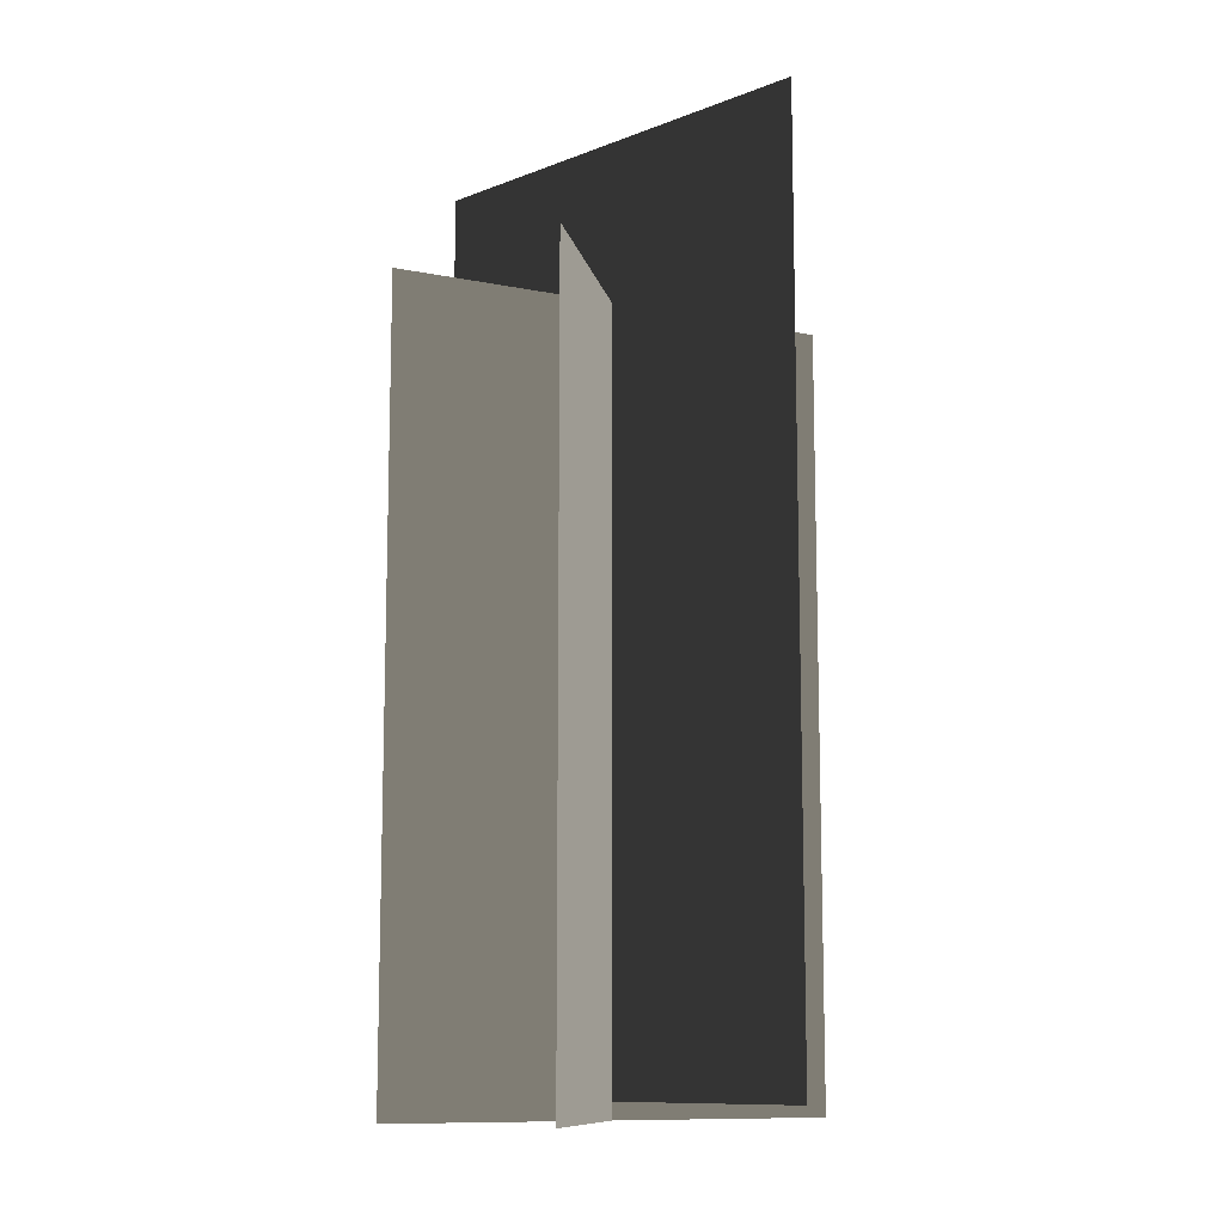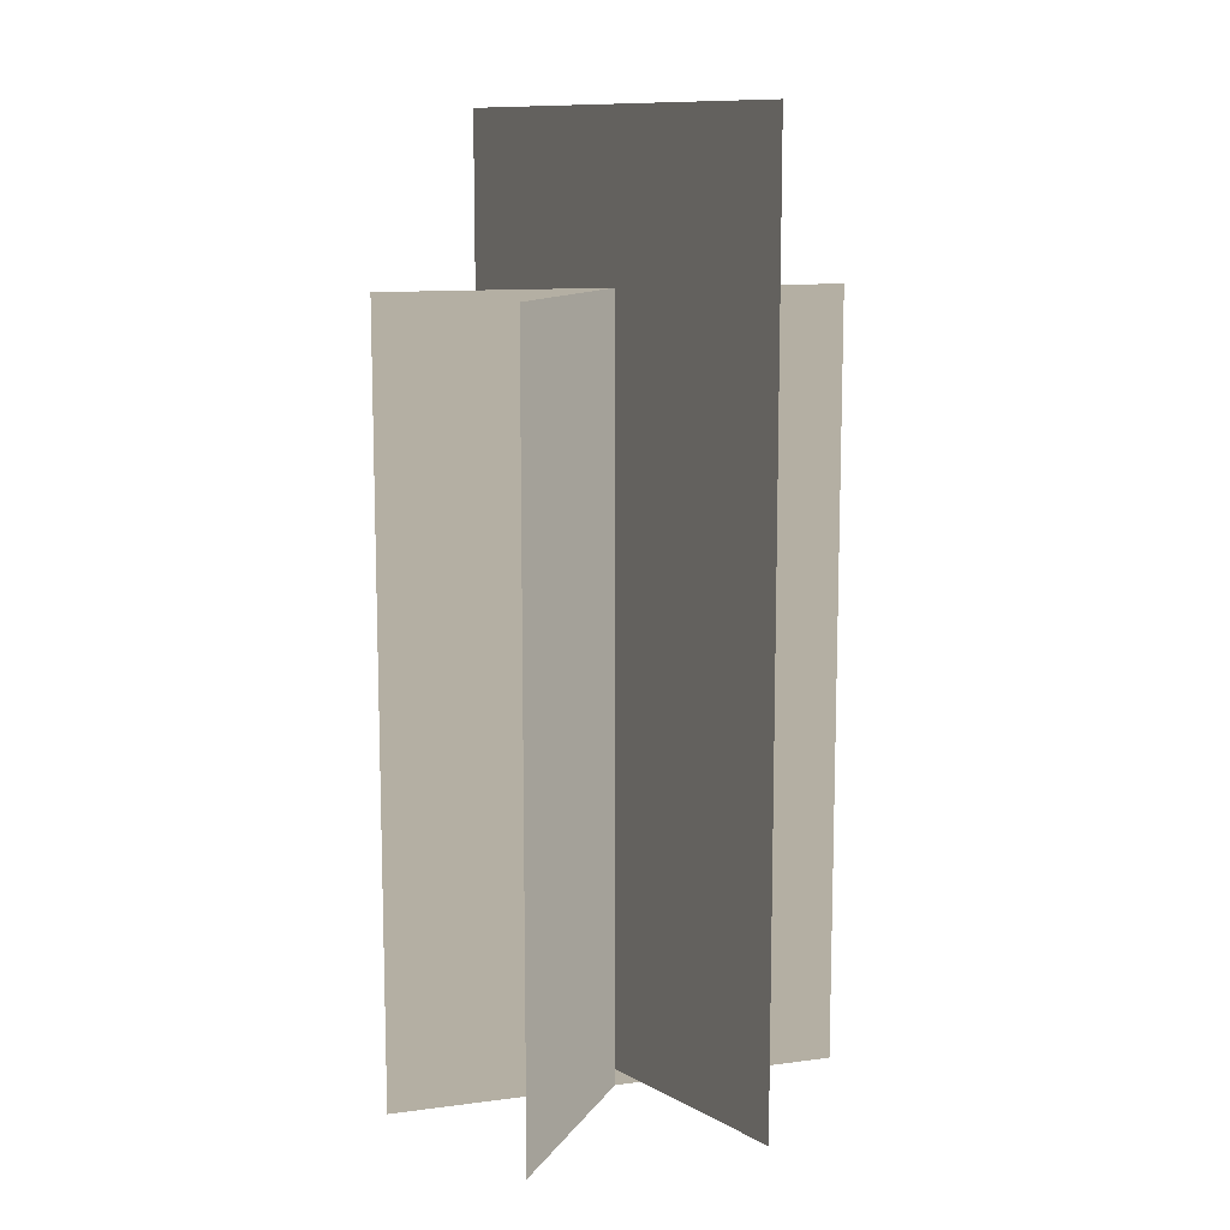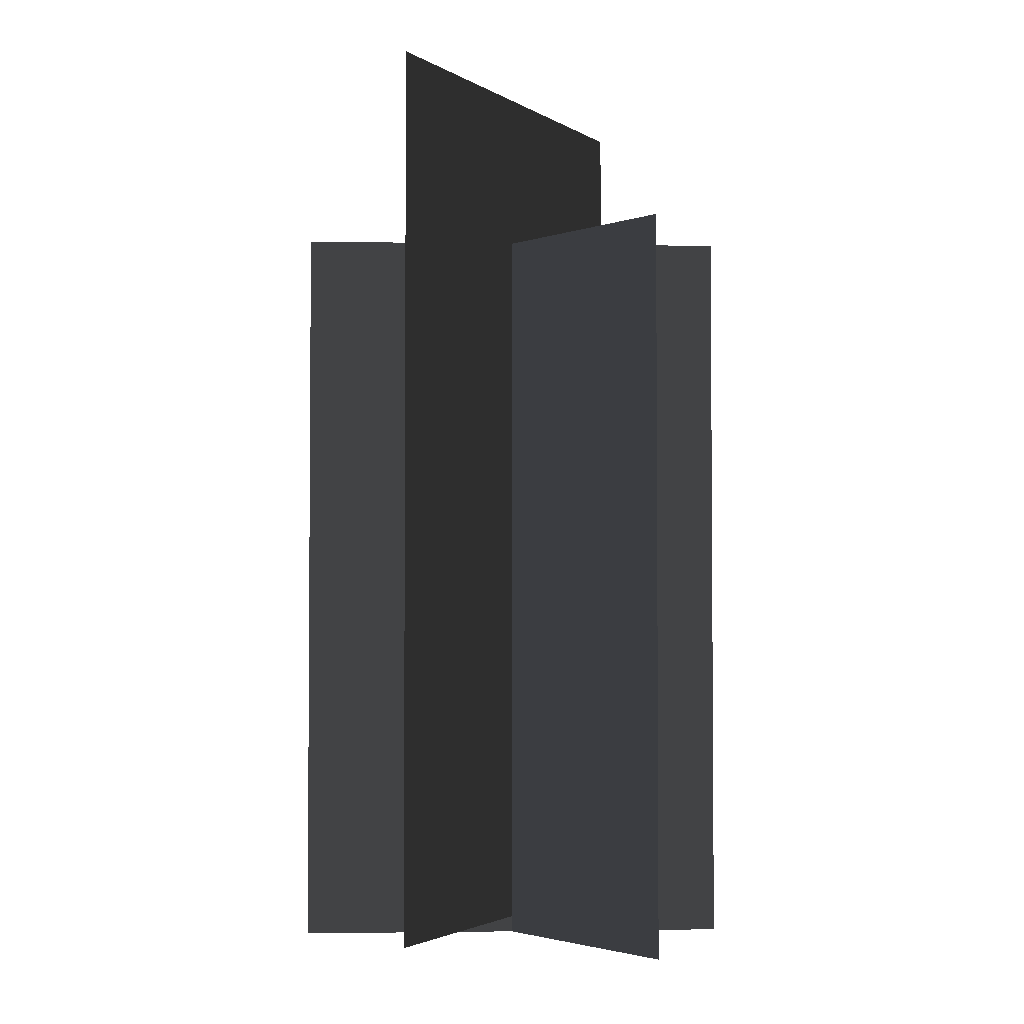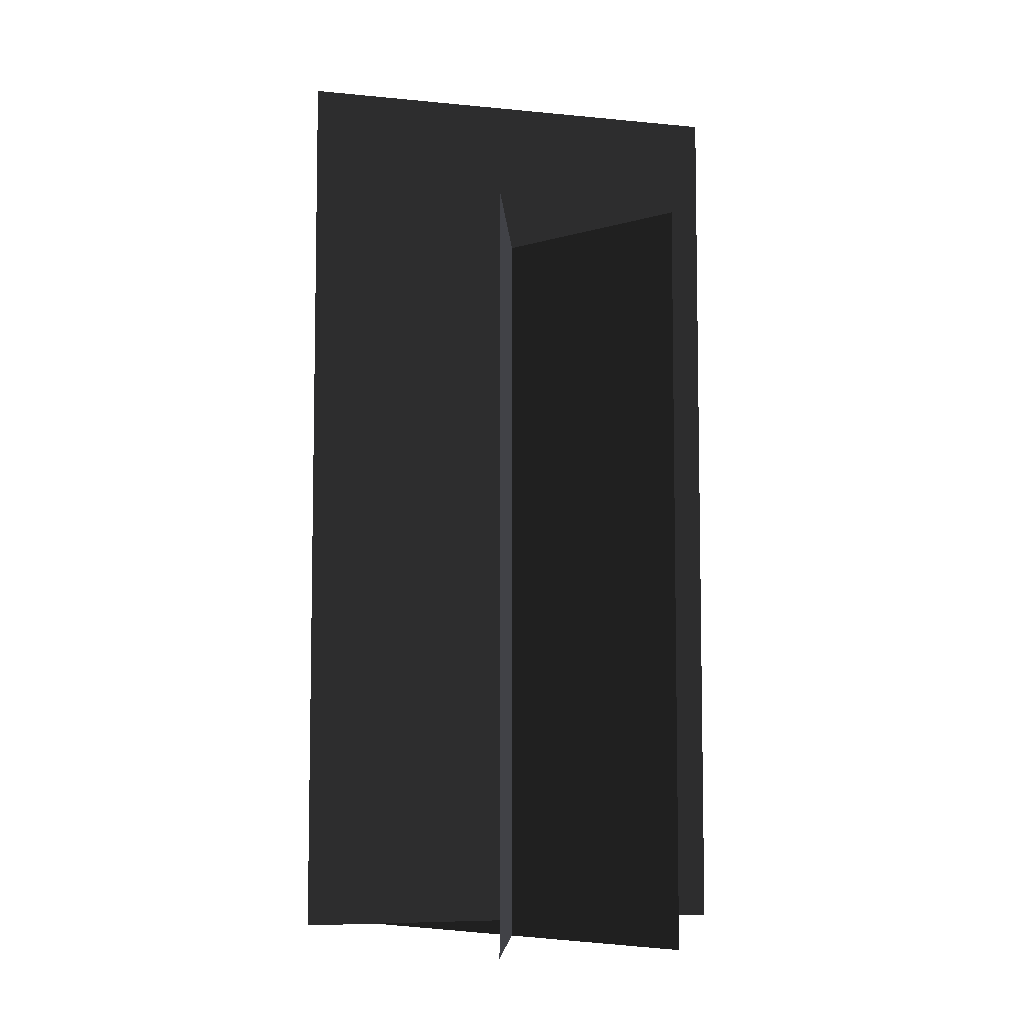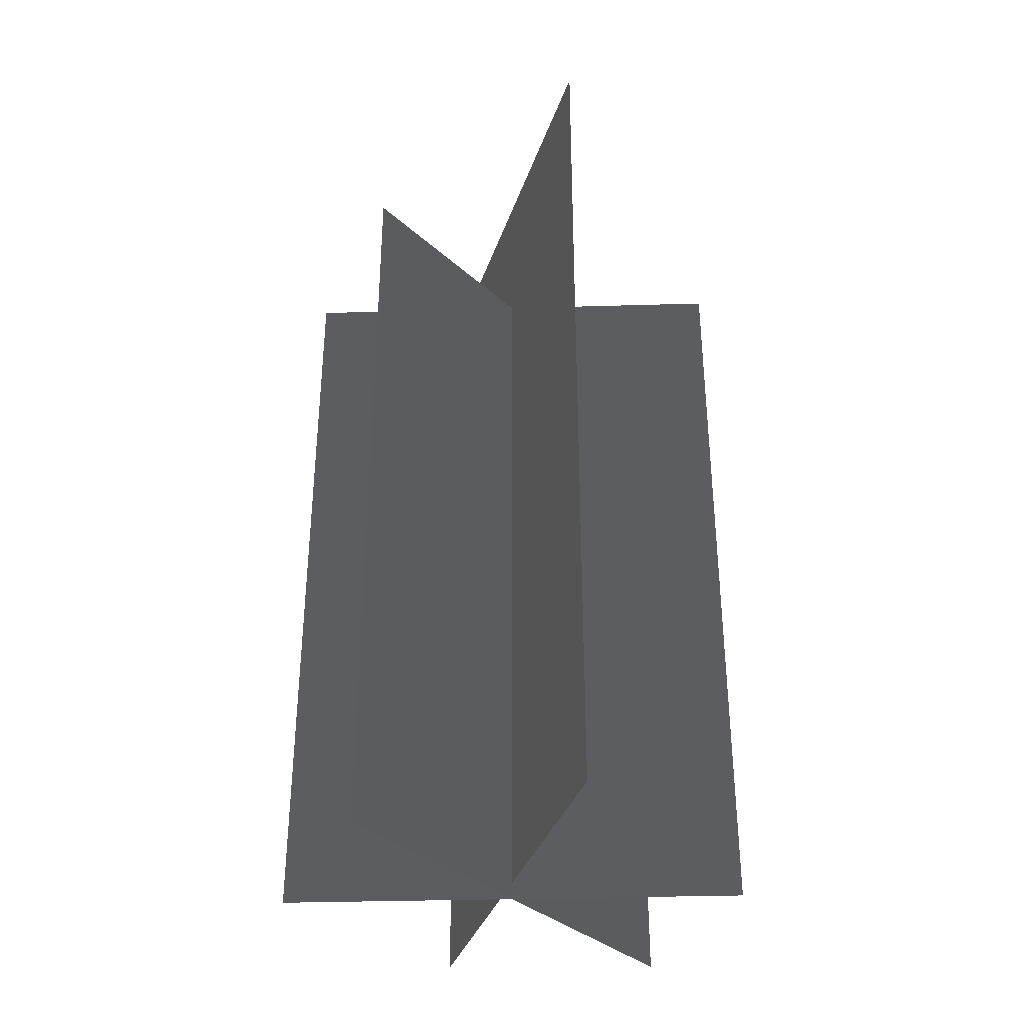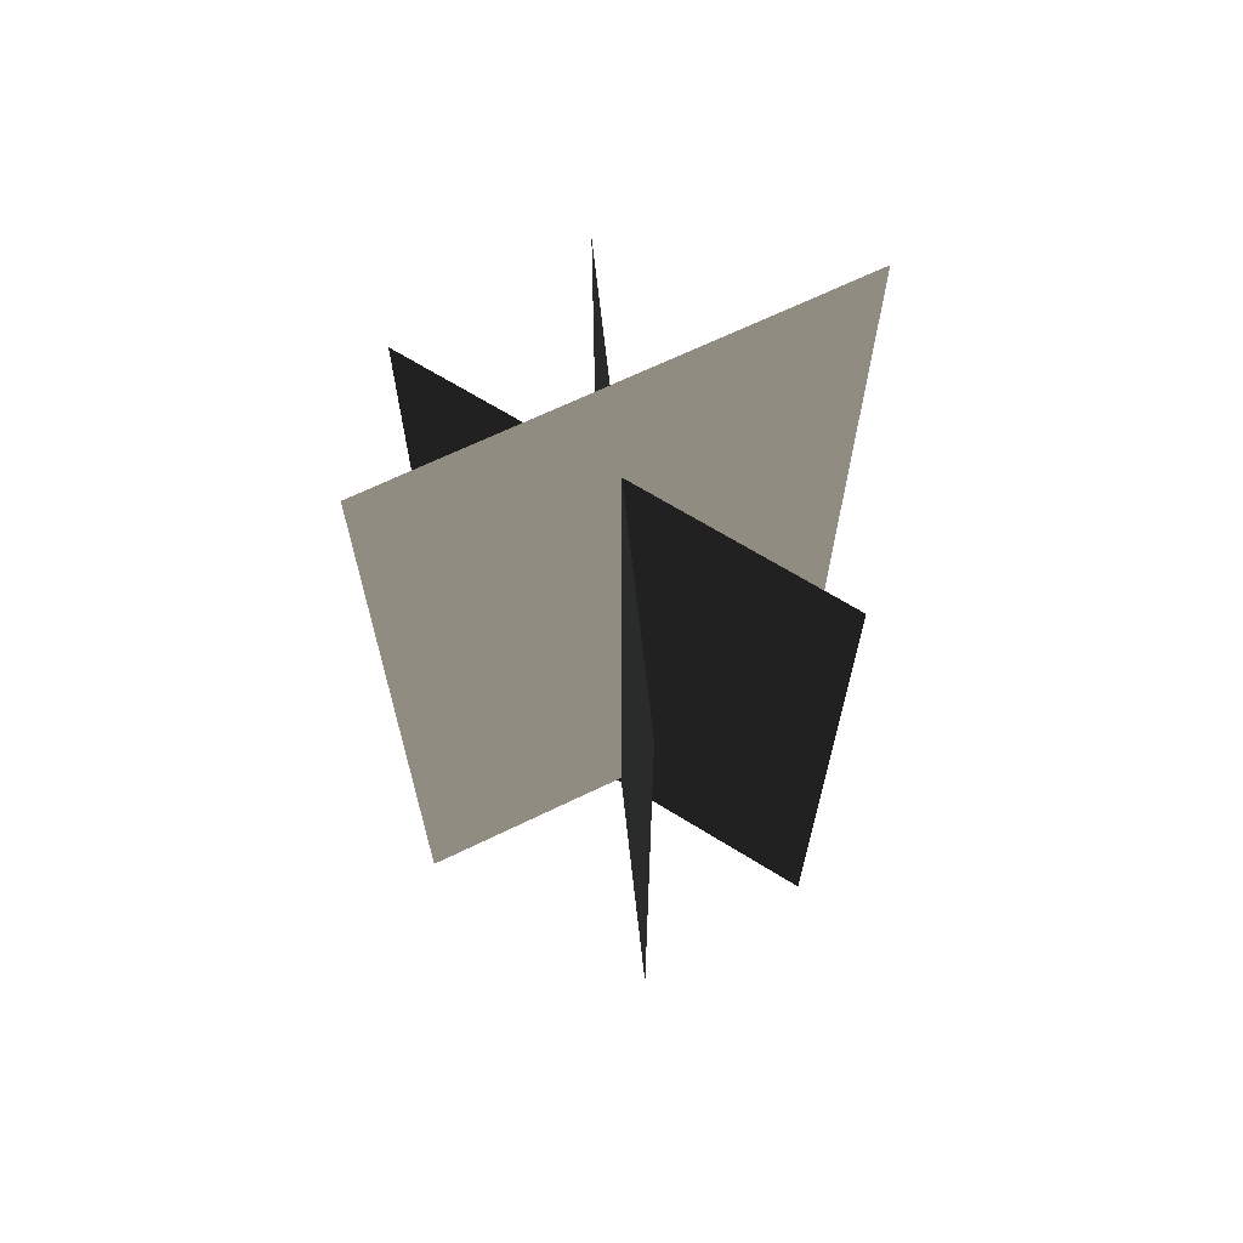
<metadata>
{"format":"obj","ext":"obj","renderer":"f3d","projection":"perspective","resolution":1024,"background":"white","views":[{"elev":-10.8,"azim":153.3,"up":"+Z"},{"elev":11.2,"azim":162.0,"up":"+Z"},{"elev":-2.6,"azim":48.4,"up":"+Z"},{"elev":-6.8,"azim":-86.9,"up":"+Z"},{"elev":-35.4,"azim":2.2,"up":"+Z"},{"elev":67.5,"azim":83.6,"up":"+Z"}]}
</metadata>
<code>
v -1.069 0.3824 -1.989
v -1.069 0.3824 1.693
v 1.094 0.3825 1.693
v 1.094 0.3825 -1.989
v -0.6562 -0.4674 -1.989
v -0.6562 -0.4674 1.693
v 0.6817 1.232 1.693
v 0.6817 1.232 -1.989
v 0.3737 -0.6371 -1.909
v 0.3737 -0.6371 2.473
v -0.3482 1.402 2.473
v -0.3482 1.402 -1.909
v -1.069 0.3824 -1.989
v 1.094 0.3825 1.693
v -1.069 0.3824 1.693
v 1.094 0.3825 -1.989
v -0.6562 -0.4674 -1.989
v 0.6817 1.232 1.693
v -0.6562 -0.4674 1.693
v 0.6817 1.232 -1.989
v 0.3737 -0.6371 -1.909
v -0.3482 1.402 2.473
v 0.3737 -0.6371 2.473
v -0.3482 1.402 -1.909
g Plant.032_33705_391
f 1 3 2
f 1 4 3
f 5 7 6
f 5 8 7
f 9 11 10
f 9 12 11
f 13 15 14
f 13 14 16
f 17 19 18
f 17 18 20
f 21 23 22
f 21 22 24

</code>
